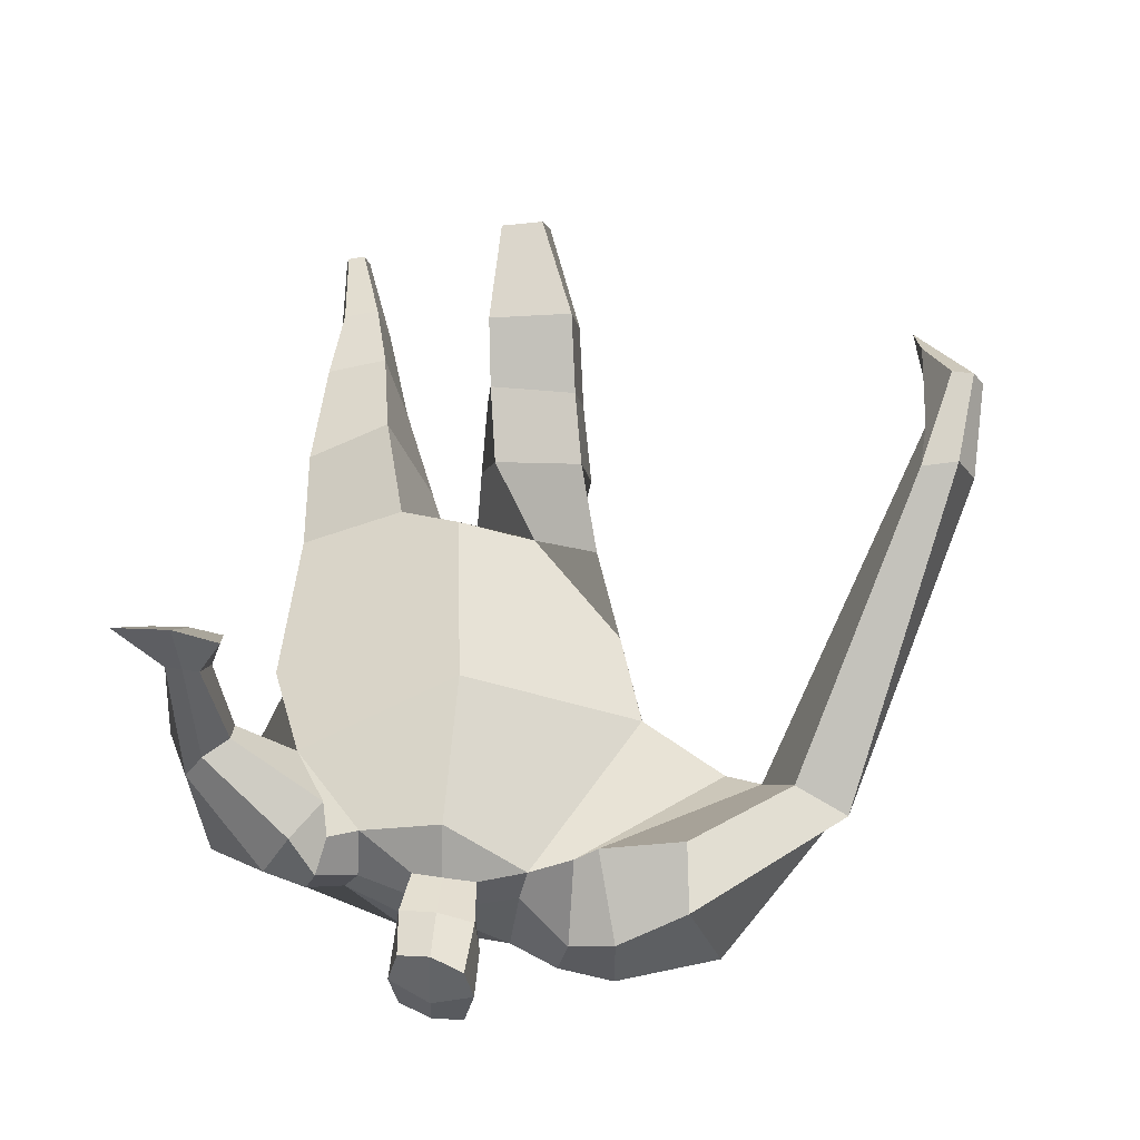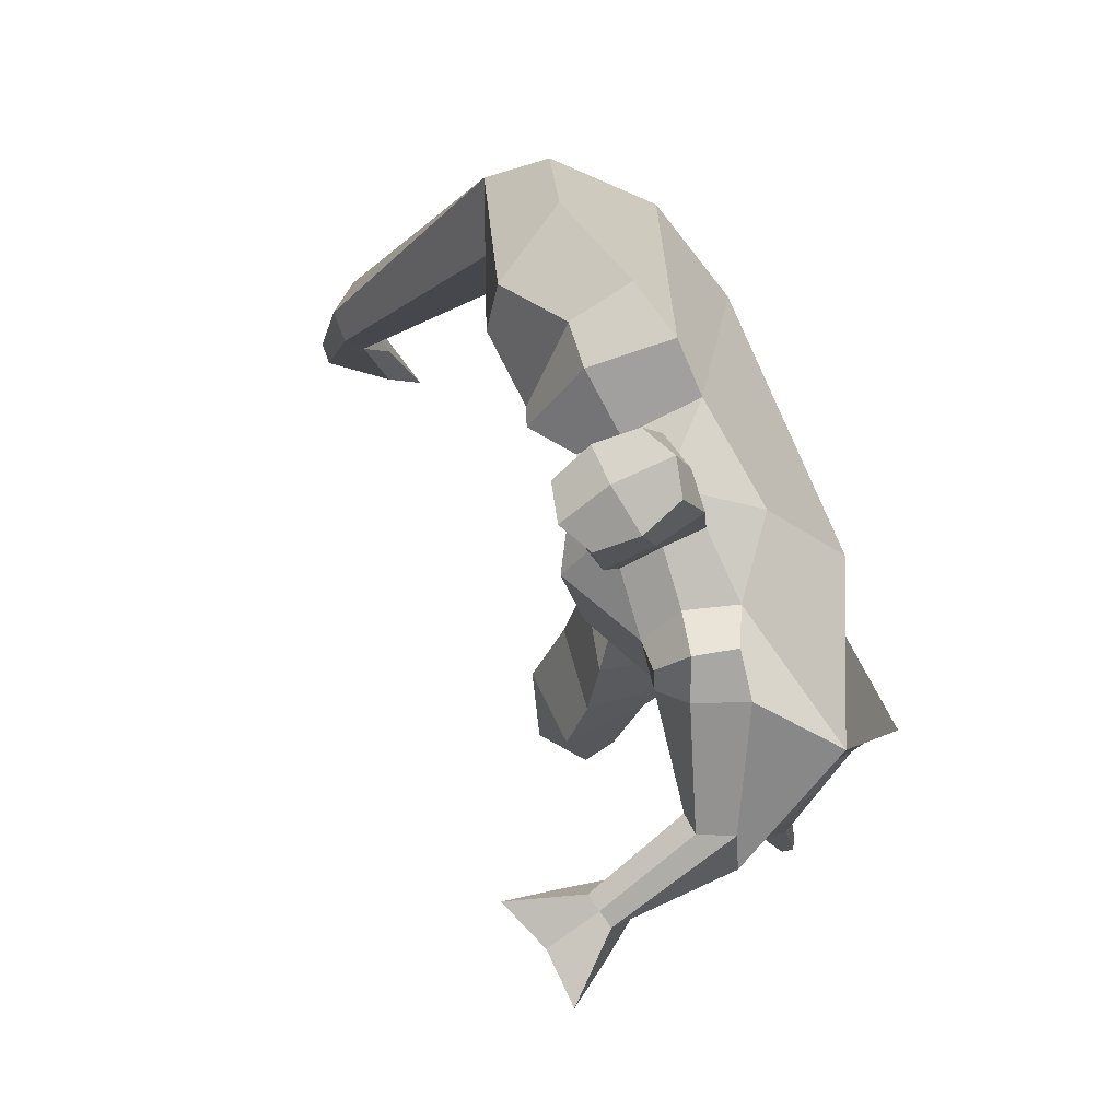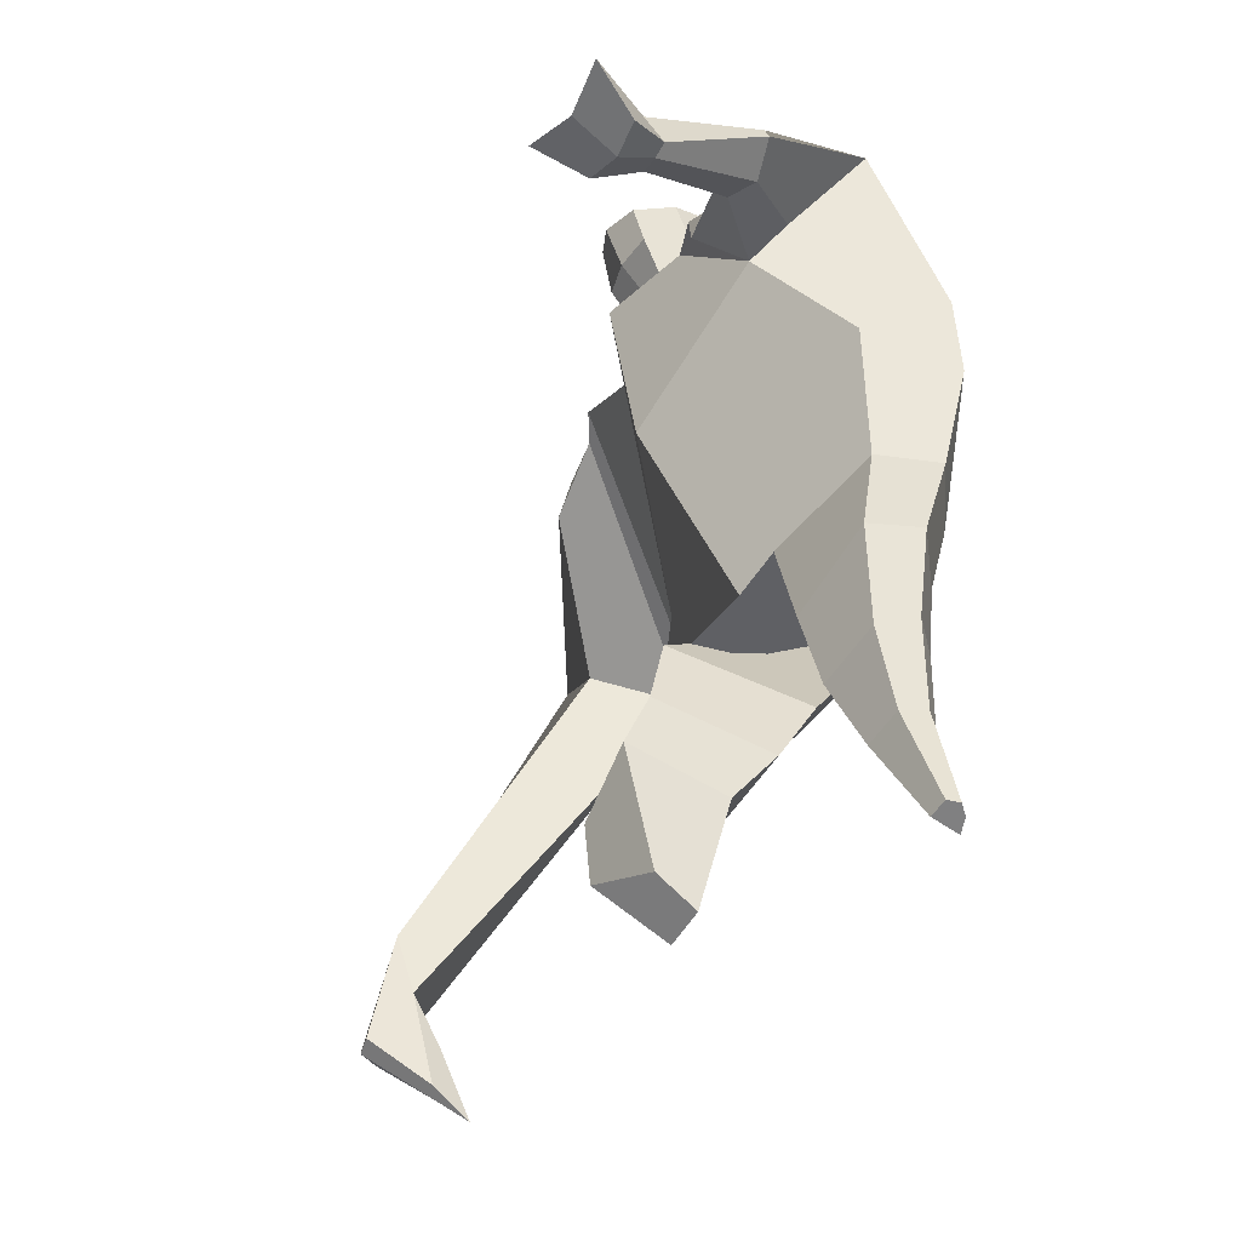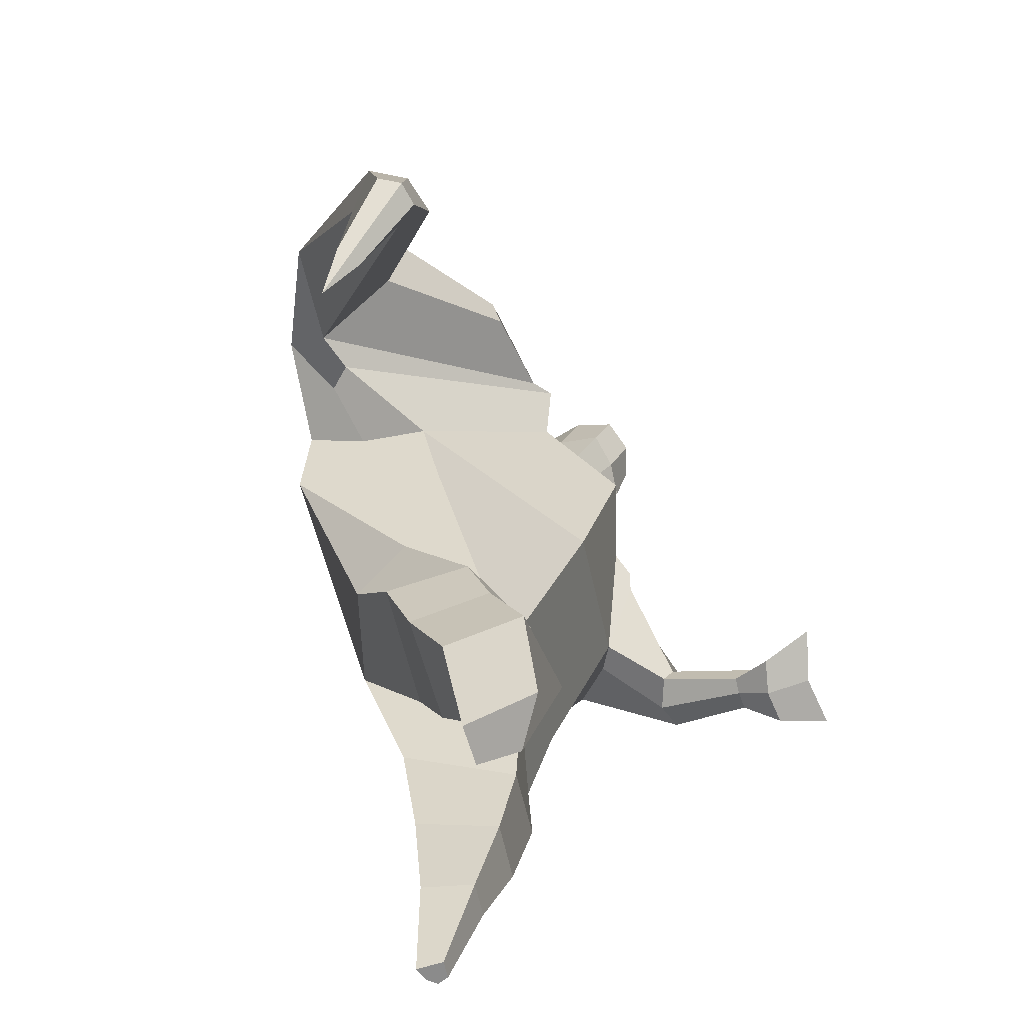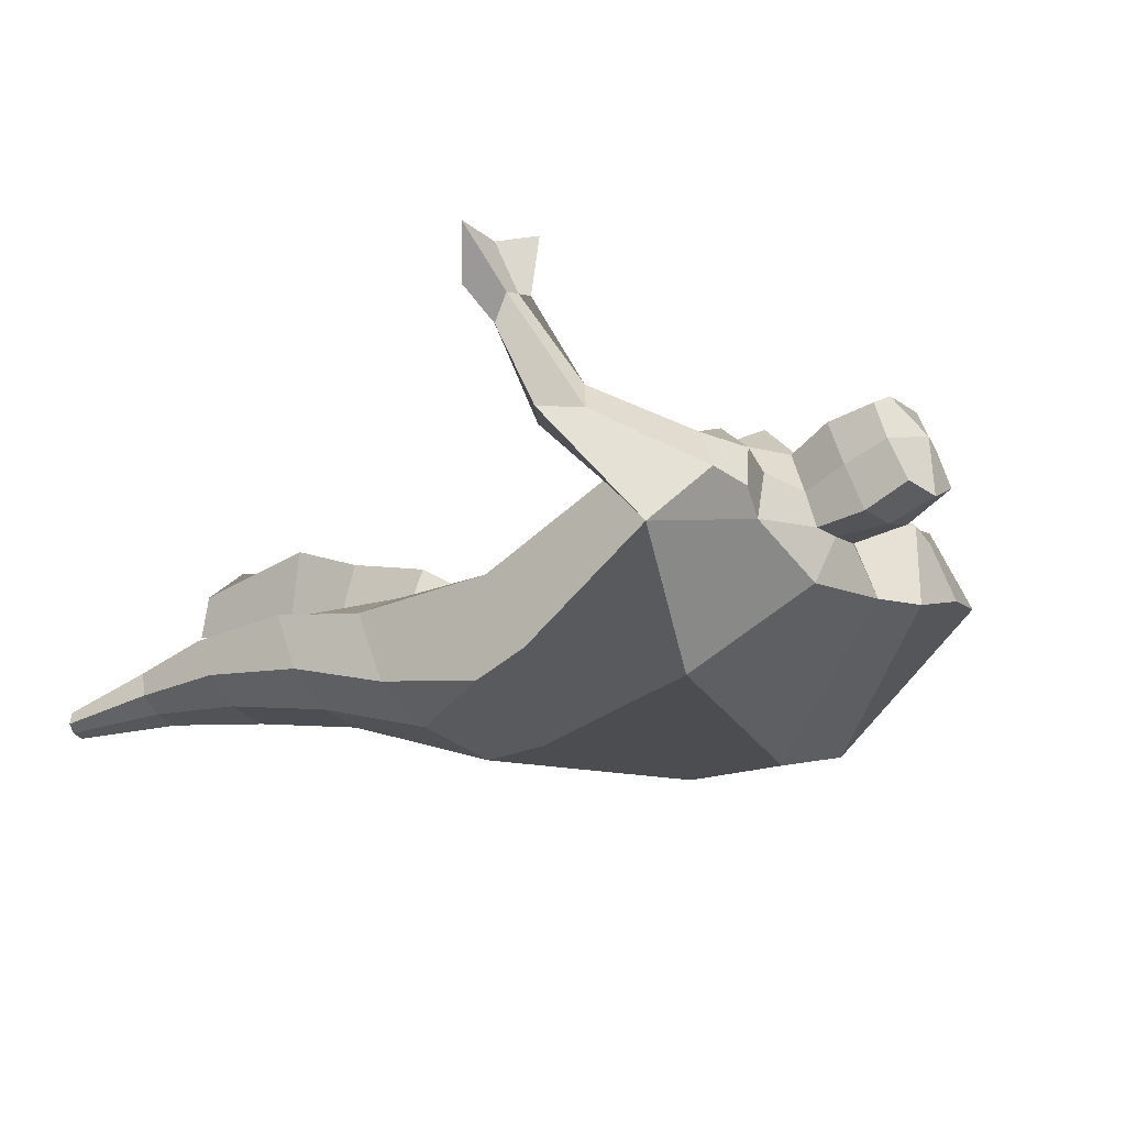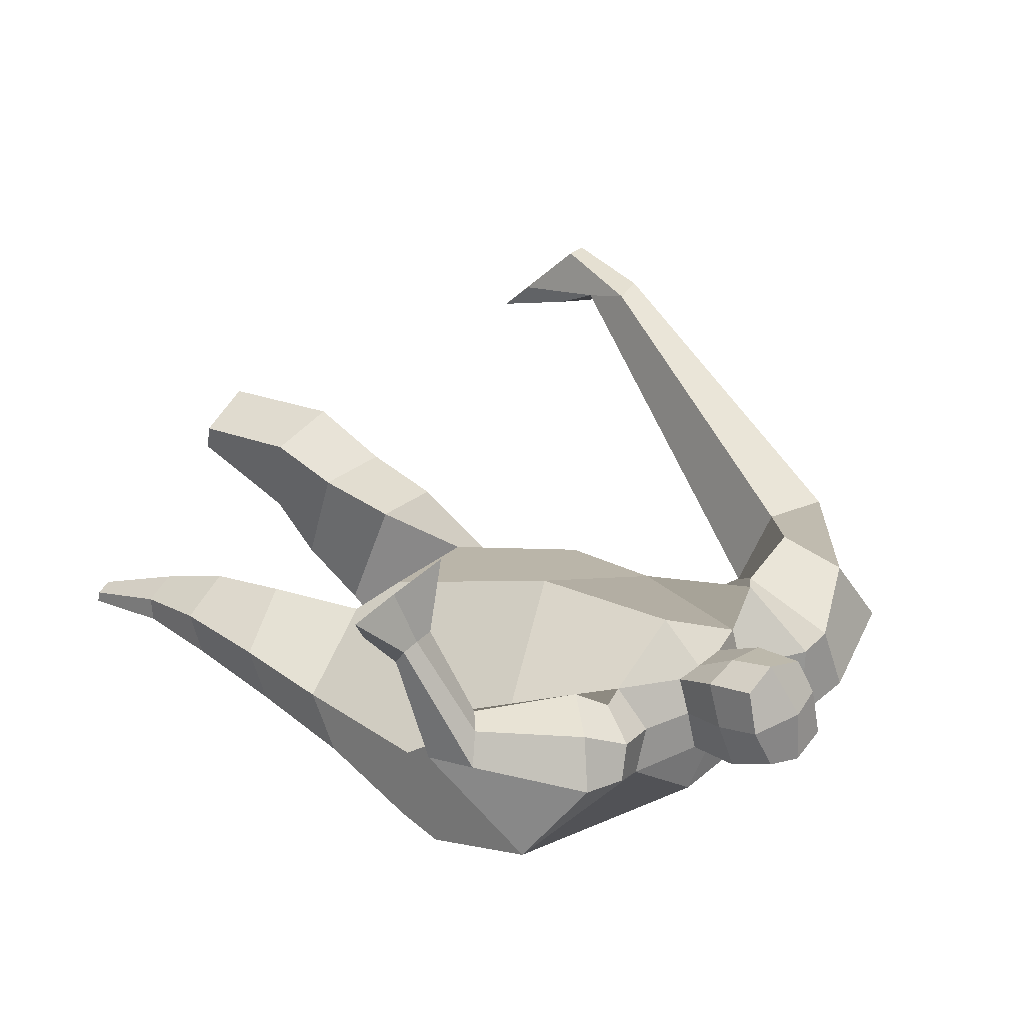
<metadata>
{"format":"obj","ext":"obj","renderer":"f3d","projection":"perspective","resolution":1024,"background":"white","views":[{"elev":71.2,"azim":175.8,"up":"+Z"},{"elev":62.0,"azim":63.3,"up":"+Y"},{"elev":-56.6,"azim":67.1,"up":"+Y"},{"elev":-63.2,"azim":-66.5,"up":"+Y"},{"elev":-13.7,"azim":113.9,"up":"+Z"},{"elev":39.0,"azim":121.5,"up":"+Z"}]}
</metadata>
<code>
o monstruo_grande
v 0.5483 1.946 0.3859
v 0.5276 1.104 0.0532
v -0.6024 1.859 0.1306
v -0.2815 1.214 0.2216
v 0.8695 2.199 0.1499
v 0.6408 1.566 -0.214
v -0.6497 2.068 -0.3135
v -0.6306 1.751 -0.3451
v -0.1791 2.419 0.4447
v 0.3496 2.257 0.5108
v -0.3287 2.405 0.5255
v -0.991 2.166 -0.2417
v -0.1038 2.578 0.09399
v 0.4234 2.375 0.244
v -0.8829 2.024 -0.05943
v -0.2546 2.672 0.09651
v -0.6965 2.361 0.4743
v -1.327 2.117 -0.04456
v -1.09 2.136 0.2007
v -0.7903 2.698 0.1902
v -0.4377 2.737 0.1403
v -0.4103 2.367 0.4877
v -1.009 2.054 -0.09237
v -1.825 0.8874 0.5679
v -1.713 0.8631 0.6391
v -1.658 0.6898 0.4427
v -1.726 0.7046 0.3992
v 0.4589 2.156 0.5234
v 0.6784 2.332 0.3459
v 0.4522 2.274 0.5266
v 0.5446 2.387 0.3141
v 0.7315 1.887 0.5375
v 0.9447 1.89 0.505
v 0.7445 1.938 0.5718
v 0.9013 2.03 0.495
v 0.7661 1.759 0.8075
v 0.8801 1.731 0.7958
v 0.7943 1.808 0.8976
v 0.9039 1.78 0.8791
v 0.7106 1.71 0.9453
v 0.9395 1.652 0.9101
v 0.6992 1.793 1.124
v 1.043 1.699 1.066
v -0.01545 2.447 0.4902
v 0.1899 2.405 0.4979
v 0.02453 2.542 0.2439
v 0.2237 2.492 0.253
v 0.03839 2.759 0.6318
v 0.2438 2.685 0.6147
v 0.05453 2.863 0.3747
v 0.2599 2.79 0.3572
v -0.4991 1.209 0.0371
v -0.4049 1.185 -0.1844
v -0.03659 1.278 -0.3343
v -0.6361 1.9 -0.09736
v 0.5358 1.19 -0.1701
v 0.3154 1.23 -0.2792
v 0.06407 1.52 -0.3196
v -0.02405 1.116 0.1905
v 0.6671 2.014 0.3152
v -0.1458 2.474 0.322
v -0.2926 2.652 0.3644
v -0.8031 2.08 -0.1495
v 0.3678 2.378 0.3999
v -0.6856 2.589 0.4373
v -1.256 2.257 0.212
v -0.4445 2.656 0.3366
v -1.787 0.8739 0.631
v -1.655 0.5831 0.3233
v 0.5796 2.26 0.4799
v 0.5025 2.377 0.4416
v 0.824 1.845 0.4898
v 0.8352 1.999 0.5861
v 0.8213 1.745 0.7987
v 0.8492 1.793 0.8883
v 0.8179 1.665 0.9092
v 0.858 1.719 1.061
v 0.002136 2.493 0.3652
v 0.2042 2.45 0.3742
v 0.01511 2.813 0.5025
v 0.2831 2.735 0.4872
v -1.572 1.186 0.6163
v -1.62 1.014 0.5359
v -1.768 1.199 0.4949
v -1.726 1.037 0.4688
v -1.661 0.8596 0.4268
v -1.704 1.172 0.6013
v -0.00107 1.761 0.5049
v 0.3033 2.098 -0.1801
v 0.2479 2.49 0.07649
v 0.07826 2.283 0.6239
v 0.1179 2.517 0.2461
v 0.09282 2.425 0.493
v 0.1597 2.842 0.327
v 0.1387 2.706 0.6617
v 0.1526 2.825 0.516
v 0.2558 2.652 0.2809
v 0.2328 2.536 0.5745
v -0.003327 2.595 0.5833
v 0.01862 2.714 0.2876
v -0.01004 2.656 0.4349
v 0.259 2.593 0.4278
v 0.1375 2.691 0.2634
v 0.1141 2.557 0.599
v 0.6362 1.589 0.105
v -0.5494 1.571 0.1727
v 0.7332 1.762 -0.1495
v 0.1723 1.059 0.1791
v -0.2457 0.07336 0.3589
v -0.3873 0.126 0.4732
v -0.4185 0.03733 0.2399
v -0.2838 0.02415 0.2259
v 0.3313 -0.08011 -0.1407
v 0.2569 -0.09005 -0.2155
v 0.3402 -0.08316 -0.1792
v 0.3083 -0.08747 -0.2049
v 0.2724 -0.08126 -0.1297
v 0.07281 0.8535 -0.2148
v 0.1475 0.543 -0.193
v 0.1931 0.2375 -0.1832
v 0.2269 0.2009 -0.008205
v 0.2044 0.4408 0.08554
v 0.206 0.7132 0.1449
v 0.3491 0.2052 -0.03263
v 0.4109 0.4528 0.04351
v 0.4902 0.7934 0.08193
v 0.3277 0.8781 -0.1994
v 0.3272 0.5362 -0.1637
v 0.3 0.2331 -0.1636
v 0.3668 0.2228 -0.1114
v 0.4408 0.5201 -0.07982
v 0.5029 0.8646 -0.09792
v -0.1645 0.9674 0.3578
v -0.1672 0.7042 0.3994
v -0.1781 0.4778 0.4707
v -0.4636 0.4781 0.4608
v -0.4581 0.7249 0.3409
v -0.4627 0.9584 0.26
v -0.4969 0.4154 0.1988
v -0.4923 0.6679 0.07306
v -0.5021 0.9208 -0.01735
v -0.1124 0.8408 -0.06787
v -0.1518 0.6136 0.03789
v -0.2034 0.4297 0.1568
f 89 7 13 90
f 8 7 89 58 54 53
f 6 56 57
f 3 106 4 59 88
f 6 107 5 60 1 105 2 56
f 61 13 16 62
f 5 14 31 29
f 88 1 10 91
f 67 21 20 65
f 13 7 12 16
f 3 9 11 15
f 55 3 15 63
f 66 19 17 65
f 23 22 17 19
f 83 82 25 26
f 15 11 22 23
f 62 16 21 67
f 69 26 25 68
f 87 84 24 68
f 86 83 26 69
f 84 85 27 24
f 70 29 31 71
f 70 28 34 73
f 10 1 28 30
f 64 10 30 71
f 34 32 36 38
f 60 5 33 72
f 5 29 35 33
f 28 1 32 34
f 37 39 43 41
f 73 34 38 75
f 33 35 39 37
f 72 33 37 74
f 76 41 43 77
f 74 37 41 76
f 38 36 40 42
f 75 38 42 77
f 102 97 51 81
f 91 10 45 93
f 90 13 46 92
f 61 9 44 78
f 64 14 47 79
f 96 94 50 80
f 101 99 48 80
f 104 98 49 95
f 103 100 50 94
f 8 53 52
f 8 52 4 106 3 55 7
f 54 58 89 5 107 6 57
f 100 101 80 50
f 95 96 80 48
f 10 64 79 45
f 13 61 78 46
f 98 102 81 49
f 39 75 77 43
f 36 74 76 40
f 40 76 77 42
f 32 72 74 36
f 35 73 75 39
f 1 60 72 32
f 14 64 71 31
f 29 70 73 35
f 28 70 71 30
f 85 86 69 27
f 82 87 68 25
f 27 69 68 24
f 11 62 67 22
f 18 66 65 20
f 7 55 63 12
f 22 67 65 17
f 9 61 62 11
f 19 66 87 82
f 12 18 20 21 16
f 66 18 84 87
f 23 19 82 83
f 49 81 96 95
f 97 103 94 51
f 99 104 95 48
f 81 51 94 96
f 14 90 92 47
f 9 91 93 44
f 3 88 91 9
f 5 89 90 14
f 44 93 104 99
f 47 92 103 97
f 45 79 102 98
f 46 78 101 100
f 92 46 100 103
f 93 45 98 104
f 78 44 99 101
f 79 47 97 102
f 59 4 52 53 54 108
f 136 110 109 135
f 121 120 114 117
f 139 111 110 136
f 135 109 112 144
f 144 112 111 139
f 111 112 109 110
f 117 114 116 115 113
f 124 121 117 113
f 120 129 116 114
f 130 124 113 115
f 129 130 115 116
f 57 56 132 127
f 127 132 131 128
f 128 131 130 129
f 56 2 126 132
f 132 126 125 131
f 131 125 124 130
f 54 57 127 118
f 118 127 128 119
f 119 128 129 120
f 2 108 123 126
f 126 123 122 125
f 125 122 121 124
f 108 54 118 123
f 123 118 119 122
f 122 119 120 121
f 54 142 141 53
f 142 143 140 141
f 143 144 139 140
f 4 133 142 54
f 133 134 143 142
f 134 135 144 143
f 53 141 138 52
f 141 140 137 138
f 140 139 136 137
f 52 138 133 4
f 138 137 134 133
f 137 136 135 134
f 105 1 88 59 108 2
f 86 85 83
f 83 85 18 23
f 63 15 23 18 12
f 84 18 85
l 52 106

</code>
